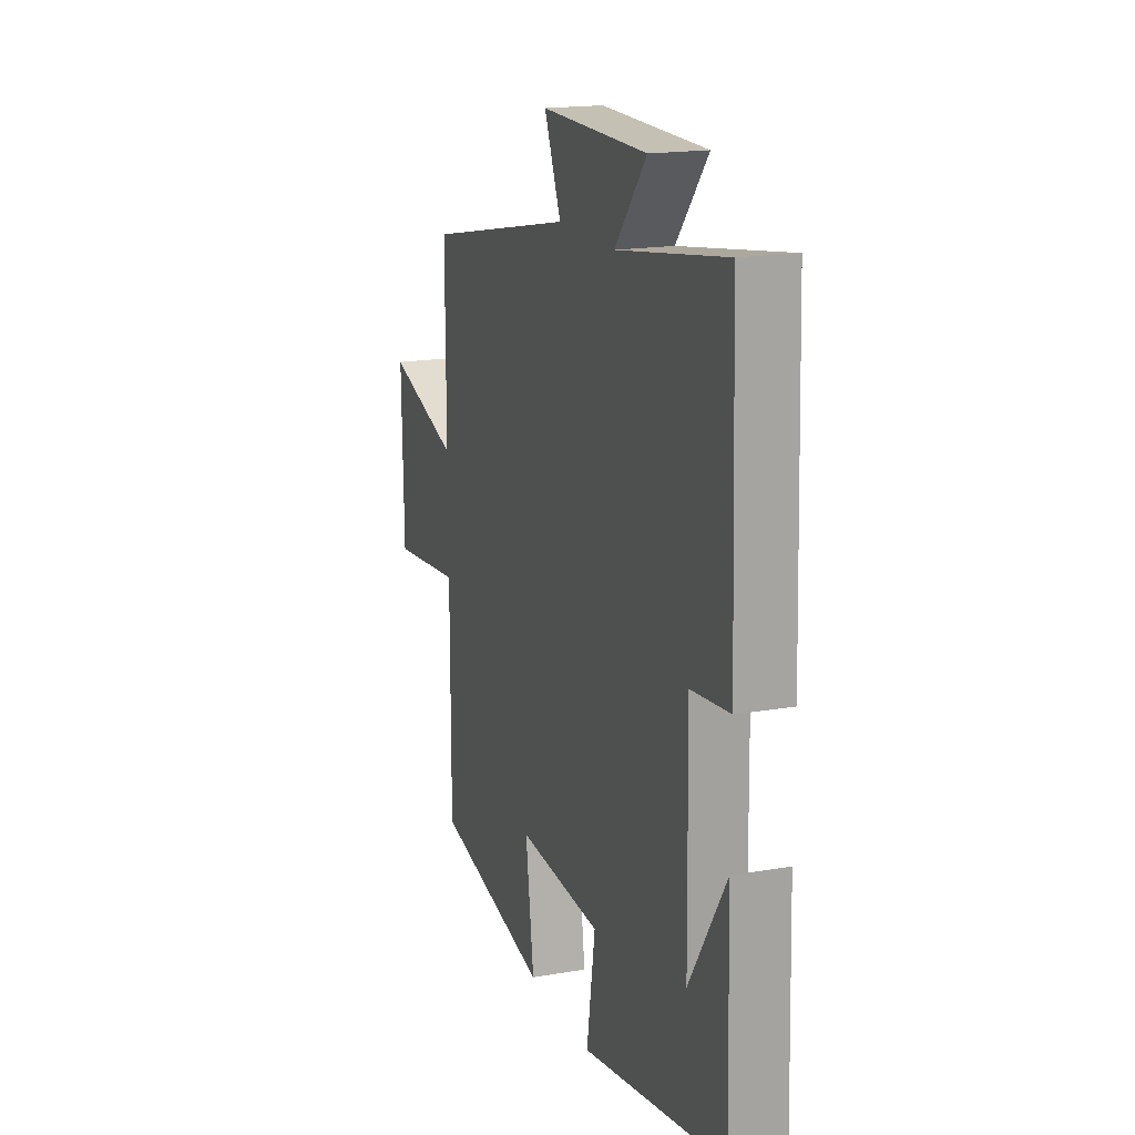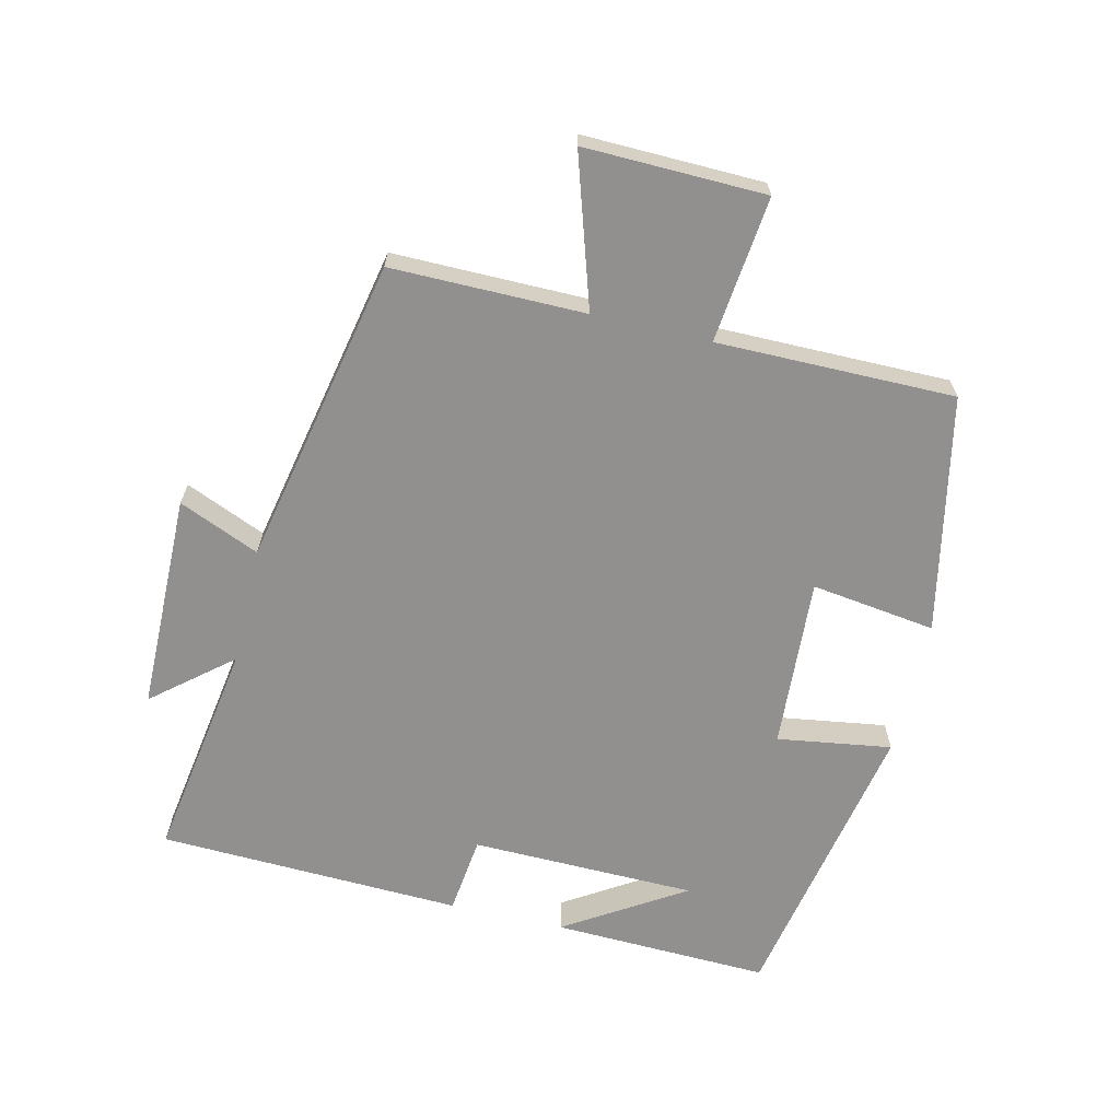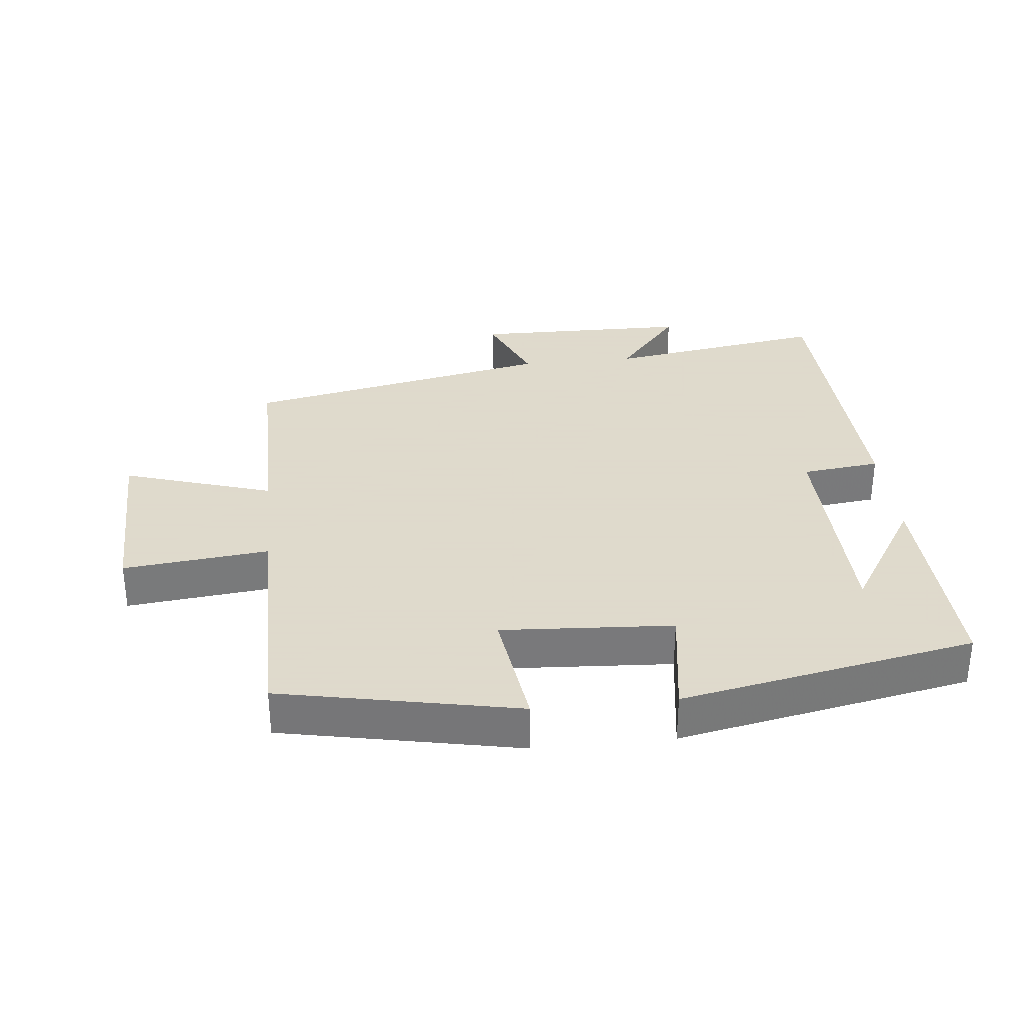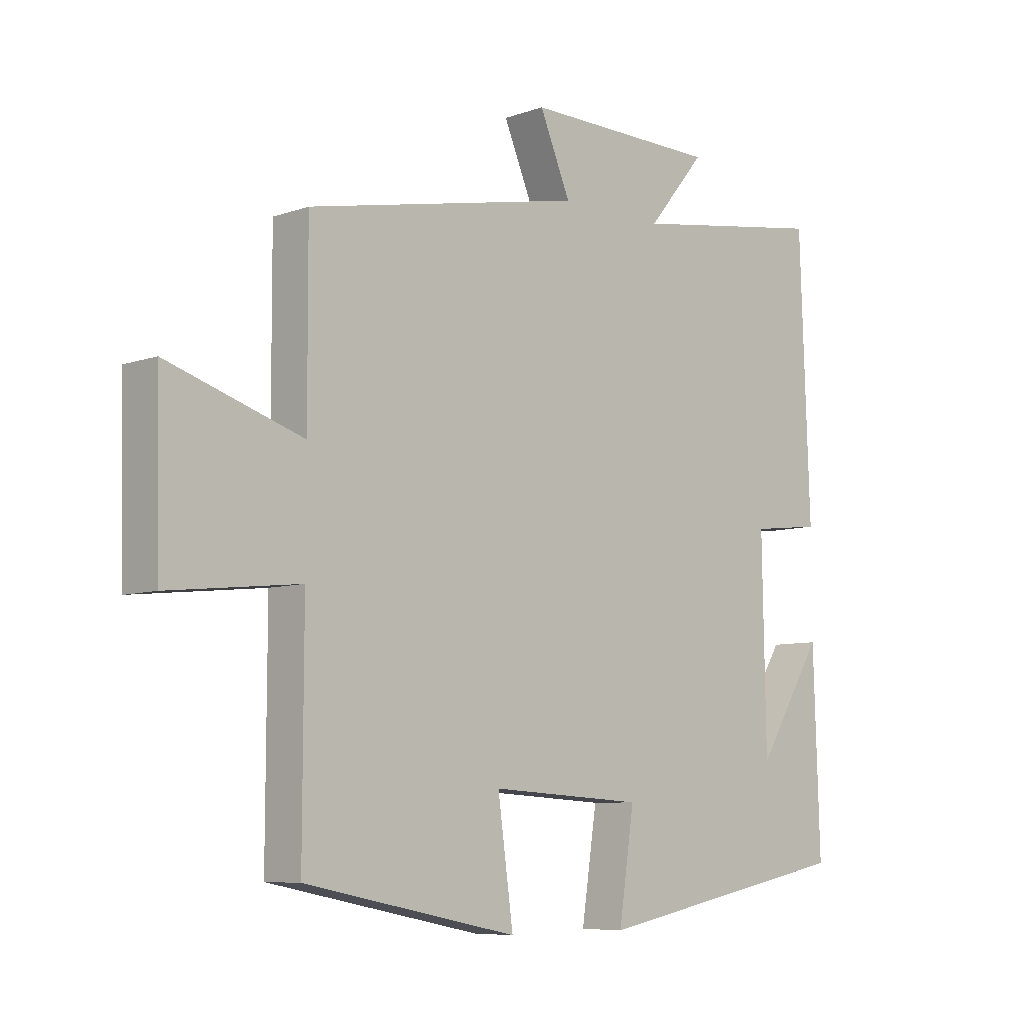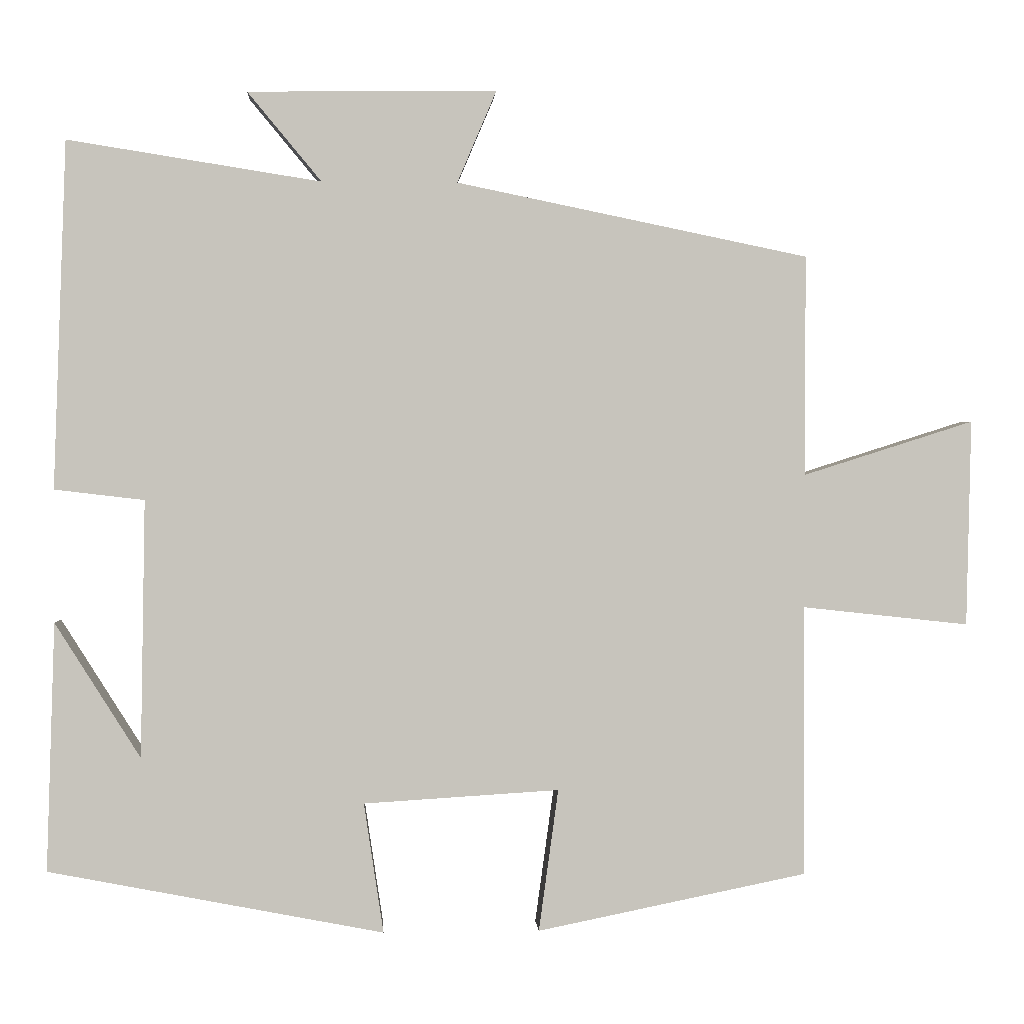
<metadata>
{"format":"obj","ext":"obj","renderer":"f3d","projection":"perspective","resolution":1024,"background":"white","views":[{"elev":17.6,"azim":-109.1,"up":"+Z"},{"elev":-65.7,"azim":76.7,"up":"+Y"},{"elev":32.4,"azim":174.0,"up":"+Y"},{"elev":-7.5,"azim":134.9,"up":"+Z"},{"elev":1.1,"azim":-3.4,"up":"+Z"}]}
</metadata>
<code>
v 0.501 0.07 -0.427
v 0.142 0.07 -0.5
v 0.168 0.07 -0.311
v -0.092 0.07 -0.327
v -0.066 0.07 -0.5
v -0.511 0.07 -0.414
v -0.5 0.07 -0.084
v -0.387 0.07 -0.264
v -0.381 0.07 0.078
v -0.5 0.07 0.092
v -0.483 0.07 0.553
v -0.147 0.07 0.5
v -0.245 0.07 0.618
v 0.085 0.07 0.622
v 0.033 0.07 0.5
v 0.501 0.07 0.404
v 0.5 0.07 0.111
v 0.727 0.07 0.183
v 0.721 0.07 -0.091
v 0.5 0.07 -0.067
v 0.501 0 -0.427
v 0.142 0 -0.5
v 0.168 0 -0.311
v -0.092 0 -0.327
v -0.066 0 -0.5
v -0.511 0 -0.414
v -0.5 0 -0.084
v -0.387 0 -0.264
v -0.381 0 0.078
v -0.5 0 0.092
v -0.483 0 0.553
v -0.147 0 0.5
v -0.245 0 0.618
v 0.085 0 0.622
v 0.033 0 0.5
v 0.501 0 0.404
v 0.5 0 0.111
v 0.727 0 0.183
v 0.721 0 -0.091
v 0.5 0 -0.067
f 17 18 19 20
f 15 16 17
f 15 17 20
f 12 13 14 15
f 12 15 20 1
f 9 10 11 12
f 8 9 12
f 6 7 8
f 4 5 6 8
f 3 4 8 12
f 1 2 3
f 1 3 12
f 40 39 38 37
f 37 36 35
f 40 37 35
f 35 34 33 32
f 21 40 35 32
f 32 31 30 29
f 32 29 28
f 28 27 26
f 28 26 25 24
f 32 28 24 23
f 23 22 21
f 32 23 21
f 1 21 22 2
f 2 22 23 3
f 3 23 24 4
f 4 24 25 5
f 5 25 26 6
f 6 26 27 7
f 7 27 28 8
f 8 28 29 9
f 9 29 30 10
f 10 30 31 11
f 11 31 32 12
f 12 32 33 13
f 13 33 34 14
f 14 34 35 15
f 15 35 36 16
f 16 36 37 17
f 17 37 38 18
f 18 38 39 19
f 19 39 40 20
f 20 40 21 1

</code>
